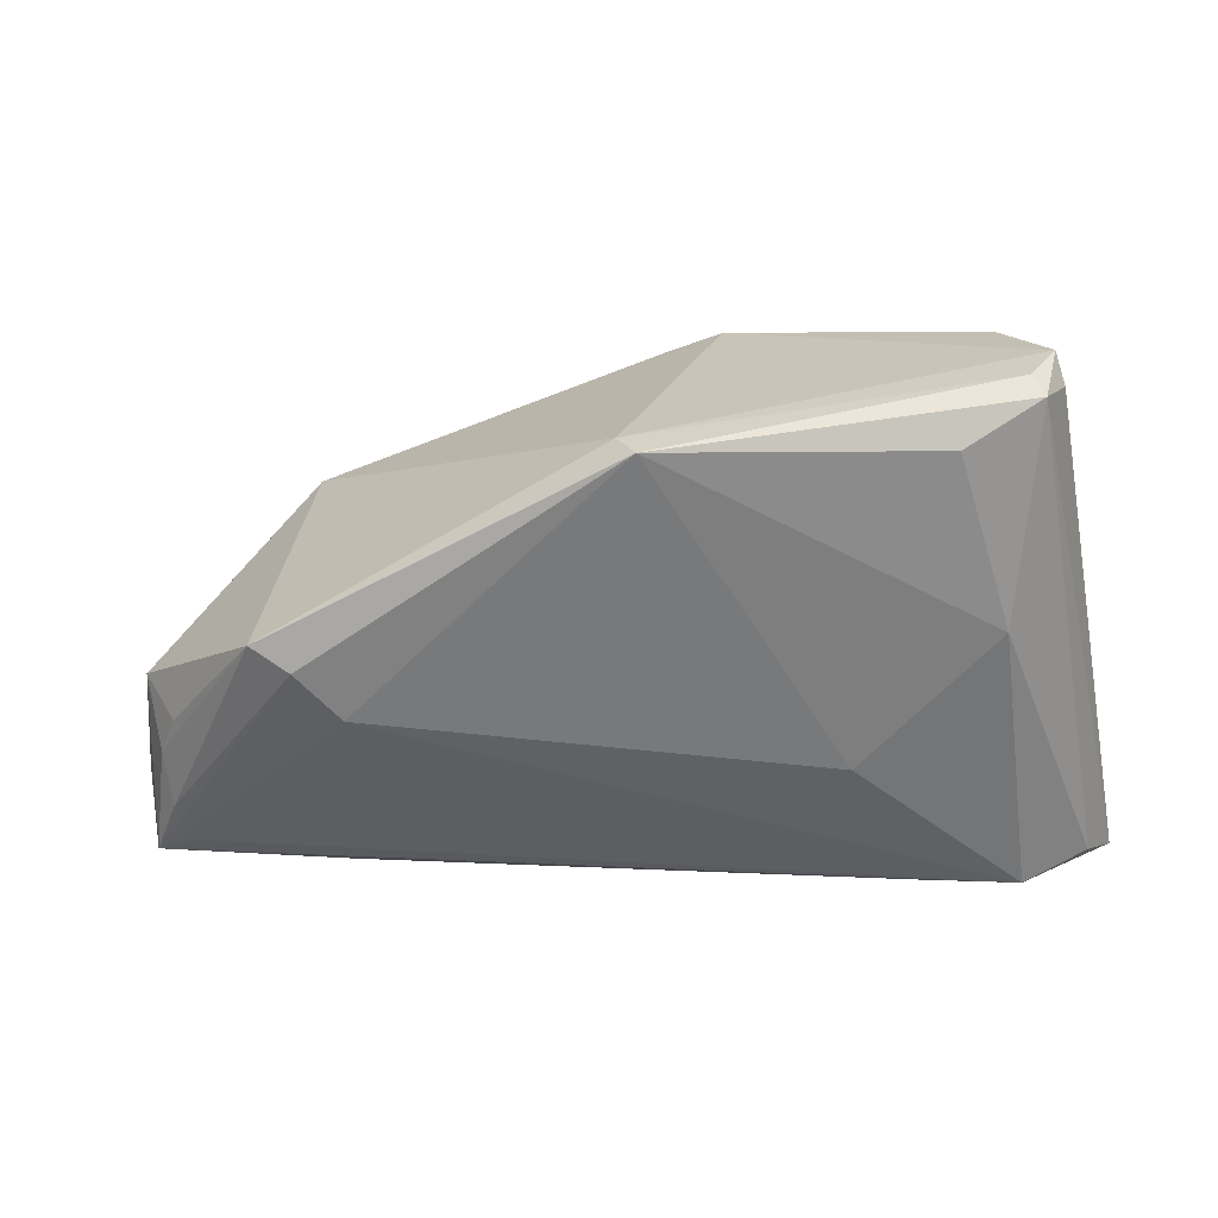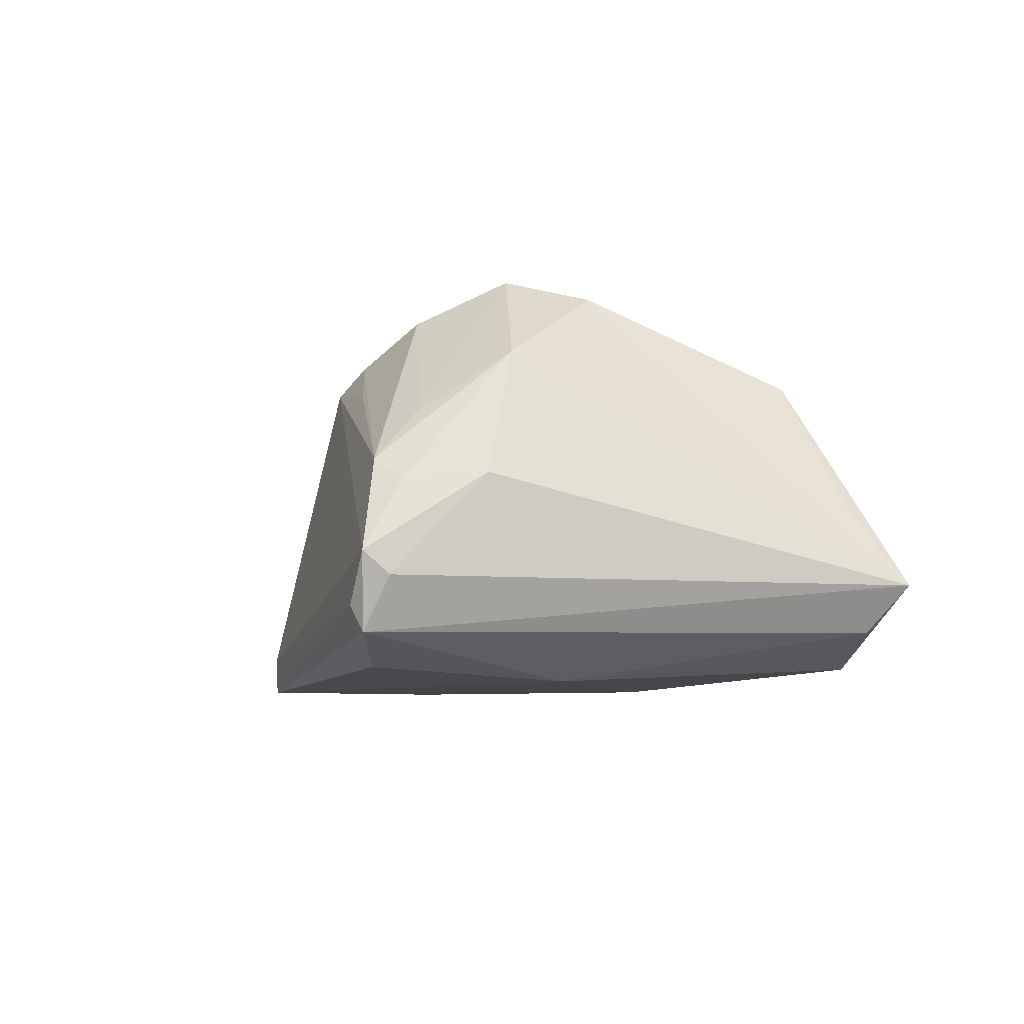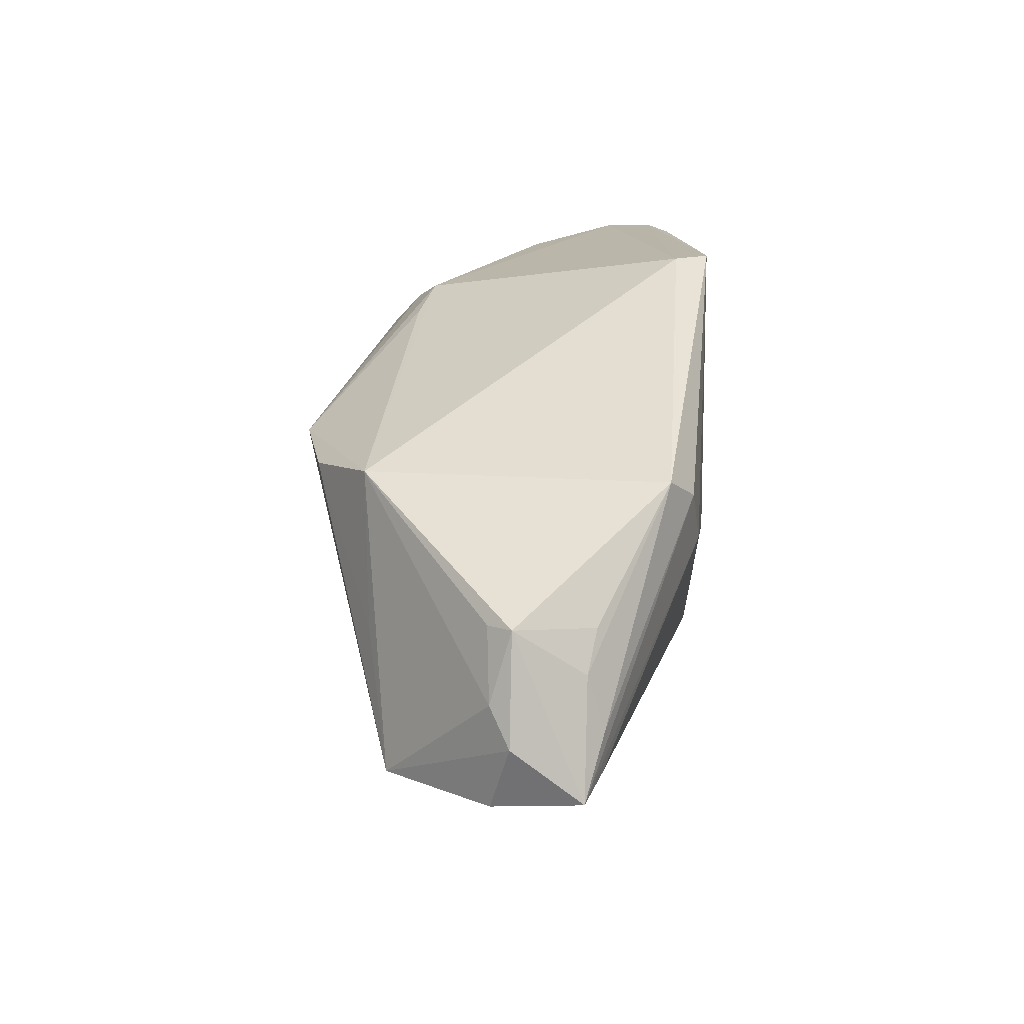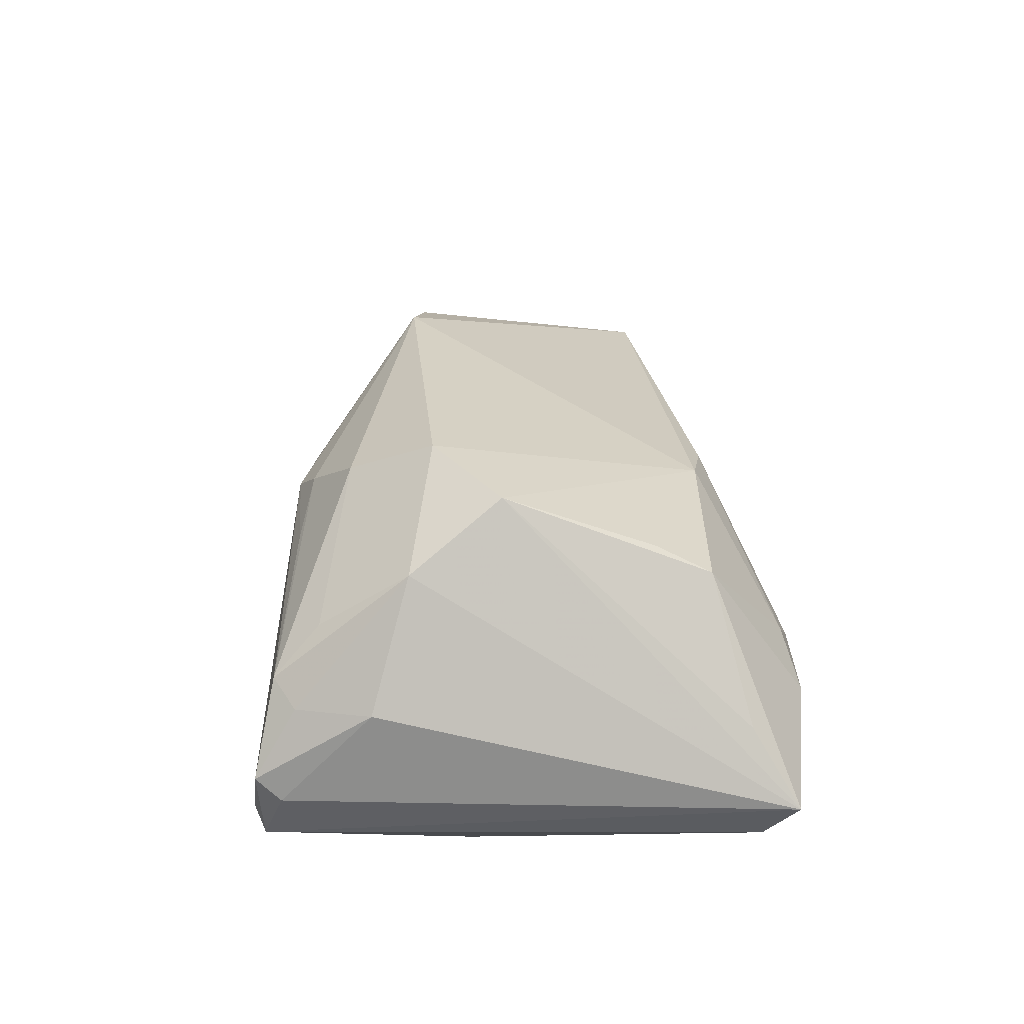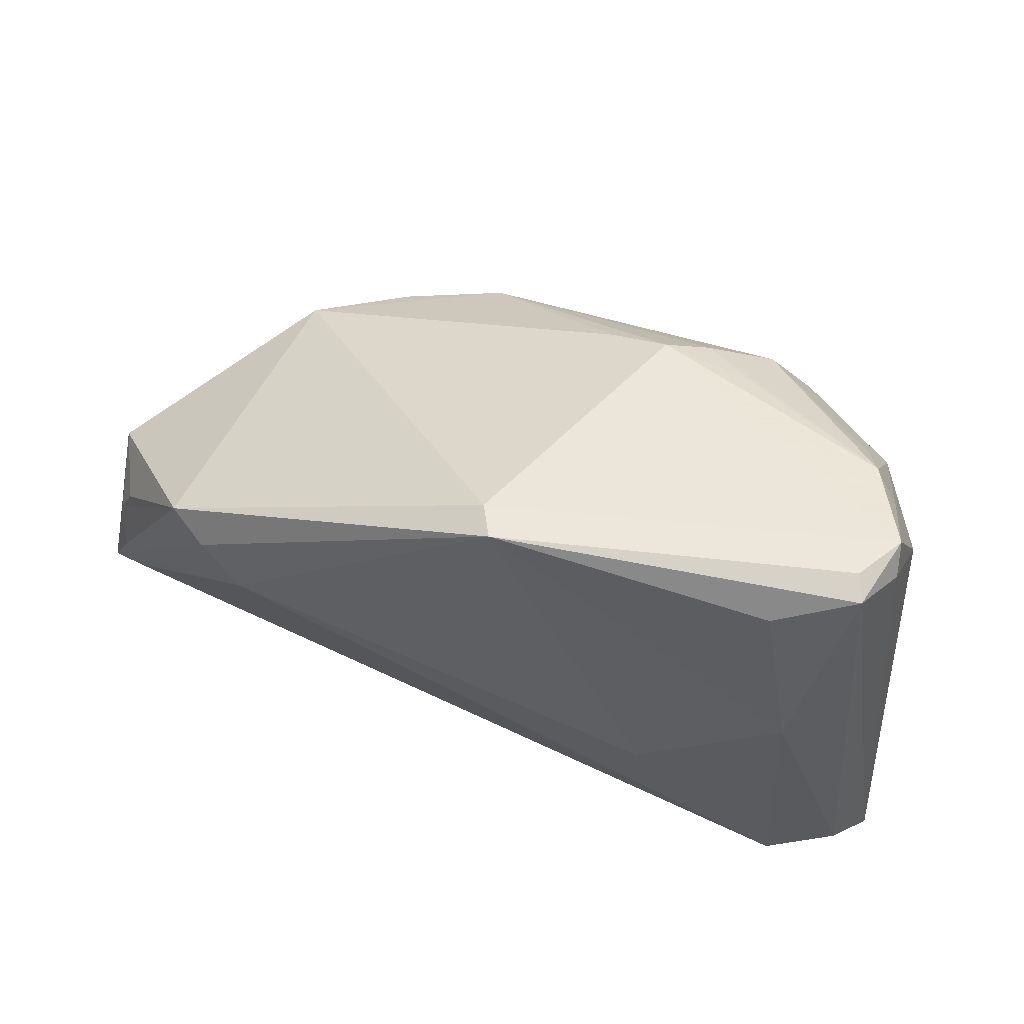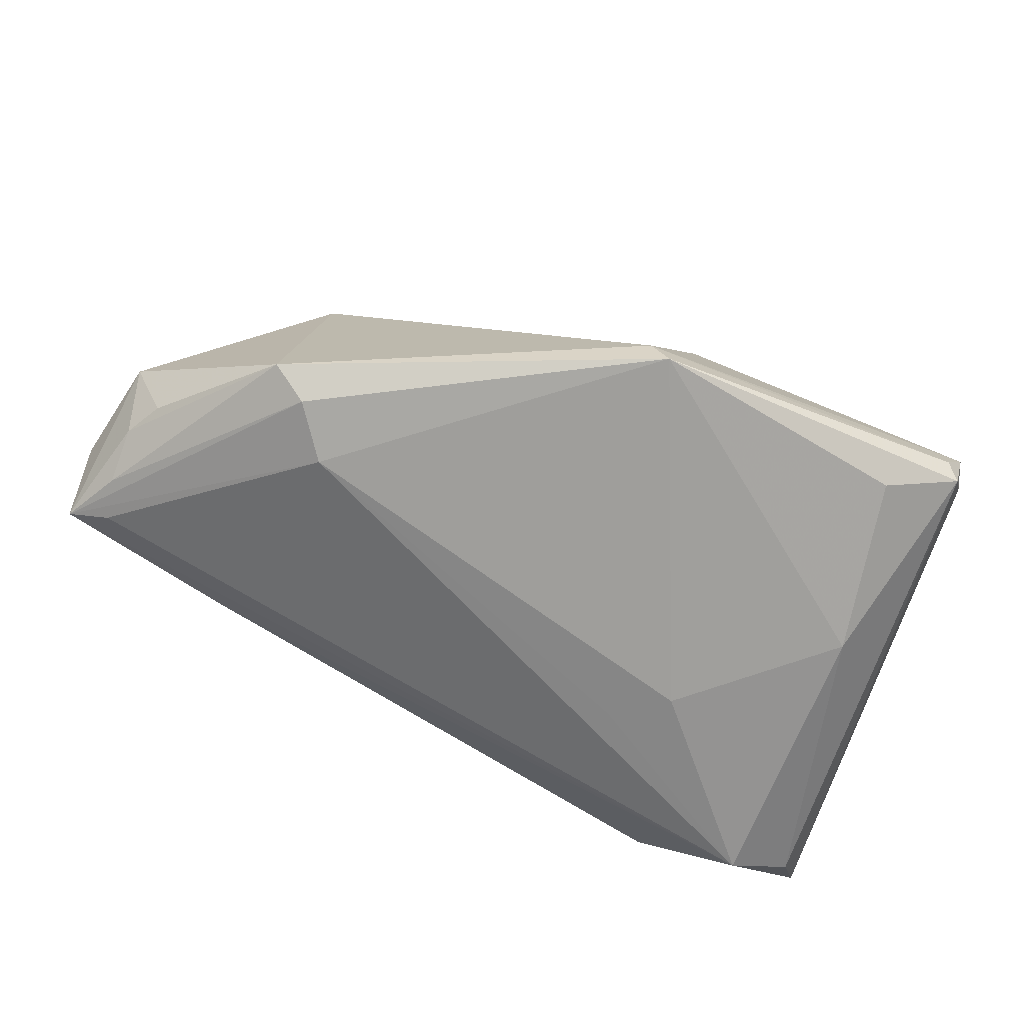
<metadata>
{"format":"obj","ext":"obj","renderer":"f3d","projection":"perspective","resolution":1024,"background":"white","views":[{"elev":-57.7,"azim":-174.2,"up":"+Z"},{"elev":-5.7,"azim":-107.9,"up":"+Z"},{"elev":13.7,"azim":95.8,"up":"+Y"},{"elev":25.2,"azim":-93.7,"up":"+Z"},{"elev":56.5,"azim":-160.4,"up":"+Y"},{"elev":-70.8,"azim":156.4,"up":"+Z"}]}
</metadata>
<code>
v -0.03196 0.01108 0.02368
v 0.02189 0.01078 0.02071
v -0.005924 0.03255 -0.02415
v 0.05185 3.396e-05 -0.005253
v -0.03726 0.02817 -0.02155
v -0.04654 0.02732 -0.001691
v -0.02483 -0.007237 -0.02415
v 0.03194 0.01215 0.01348
v 0.03165 0.01023 -0.02355
v -0.03949 -0.01369 0.01394
v 0.0418 -0.01983 0.009862
v -0.04393 0.01422 0.01331
v -0.04615 0.03142 -0.0181
v -0.04145 0.007596 -0.02309
v 0.05304 -0.0185 -0.01305
v -0.0342 -0.02977 -0.0002968
v 0.03144 -0.02246 -0.01265
v -0.003944 0.03236 -0.02035
v -0.04354 0.02967 0.0008169
v -0.007362 -0.02355 0.01069
v 0.0476 -0.0006843 -0.01389
v -0.0186 -0.01239 -0.02307
v 0.04838 -0.01639 -0.01471
v -0.04986 0.01873 -0.0009881
v -0.04103 -0.02001 0.01112
v -0.05399 -0.02905 -0.01245
v -0.04498 0.03255 -0.01523
v 0.03607 0.01258 -0.02109
v -0.05 -0.02386 -0.003994
v 0.05233 -0.008108 -0.002898
v -0.03984 0.003664 0.02055
v -0.02714 0.02055 0.01905
v 0.01022 0.01236 0.02415
v -0.0489 0.02921 -0.0121
v -0.04831 0.03207 -0.009506
v -0.04278 -0.02624 -0.02162
v -0.008357 0.0246 0.01303
v 0.02703 0.004256 -0.02415
v 0.05399 -0.01238 -0.005218
v -0.02837 -0.03165 -0.004008
v -0.03279 -0.03255 -0.0121
v 0.03582 -0.00499 0.01255
v 0.04994 -0.00521 -0.01305
v -0.01693 -0.02155 0.01295
v -0.04194 0.02438 0.006466
v -0.03953 -0.03148 -0.0053
v -0.01997 0.02516 0.01459
v 0.04949 -0.01139 -0.01494
v -0.02619 0.02684 0.01015
v 0.04986 -7.484e-05 -0.002449
v -0.05065 -0.0255 -0.01762
v -0.01529 0.02708 0.01181
v 0.0512 -0.01978 -0.002824
f 39 11 53
f 53 15 39
f 4 28 8
f 39 15 4
f 9 15 38
f 8 28 18
f 13 26 34
f 26 24 34
f 31 26 29
f 29 25 31
f 26 25 29
f 46 26 41
f 46 25 26
f 51 26 13
f 17 53 41
f 15 53 17
f 36 22 38
f 15 17 36
f 36 17 41
f 41 26 36
f 26 51 36
f 8 33 2
f 2 33 11
f 32 33 47
f 47 19 32
f 33 32 1
f 43 4 15
f 30 11 39
f 39 4 30
f 8 11 30
f 15 9 48
f 48 9 28
f 48 43 15
f 28 43 48
f 28 9 3
f 3 18 28
f 3 9 38
f 37 33 8
f 12 26 31
f 12 24 26
f 31 1 12
f 35 34 24
f 13 34 35
f 18 35 52
f 52 35 19
f 47 33 52
f 33 37 52
f 8 18 52
f 52 37 8
f 38 15 23
f 23 36 38
f 15 36 23
f 42 11 8
f 8 2 42
f 42 2 11
f 31 25 10
f 28 4 21
f 21 43 28
f 4 43 21
f 50 4 8
f 8 30 50
f 50 30 4
f 13 3 5
f 22 36 7
f 38 22 7
f 7 3 38
f 45 32 19
f 19 12 45
f 45 1 32
f 45 12 1
f 24 12 6
f 6 35 24
f 6 12 19
f 19 35 6
f 27 3 13
f 13 35 27
f 18 3 27
f 27 35 18
f 49 19 47
f 47 52 49
f 49 52 19
f 11 20 40
f 40 46 41
f 41 53 40
f 40 53 11
f 25 46 16
f 46 40 16
f 16 40 20
f 3 7 14
f 14 5 3
f 14 7 36
f 13 5 14
f 14 51 13
f 14 36 51
f 25 16 44
f 44 16 20
f 44 10 25
f 31 10 44
f 33 1 44
f 44 1 31
f 11 33 44
f 44 20 11

</code>
